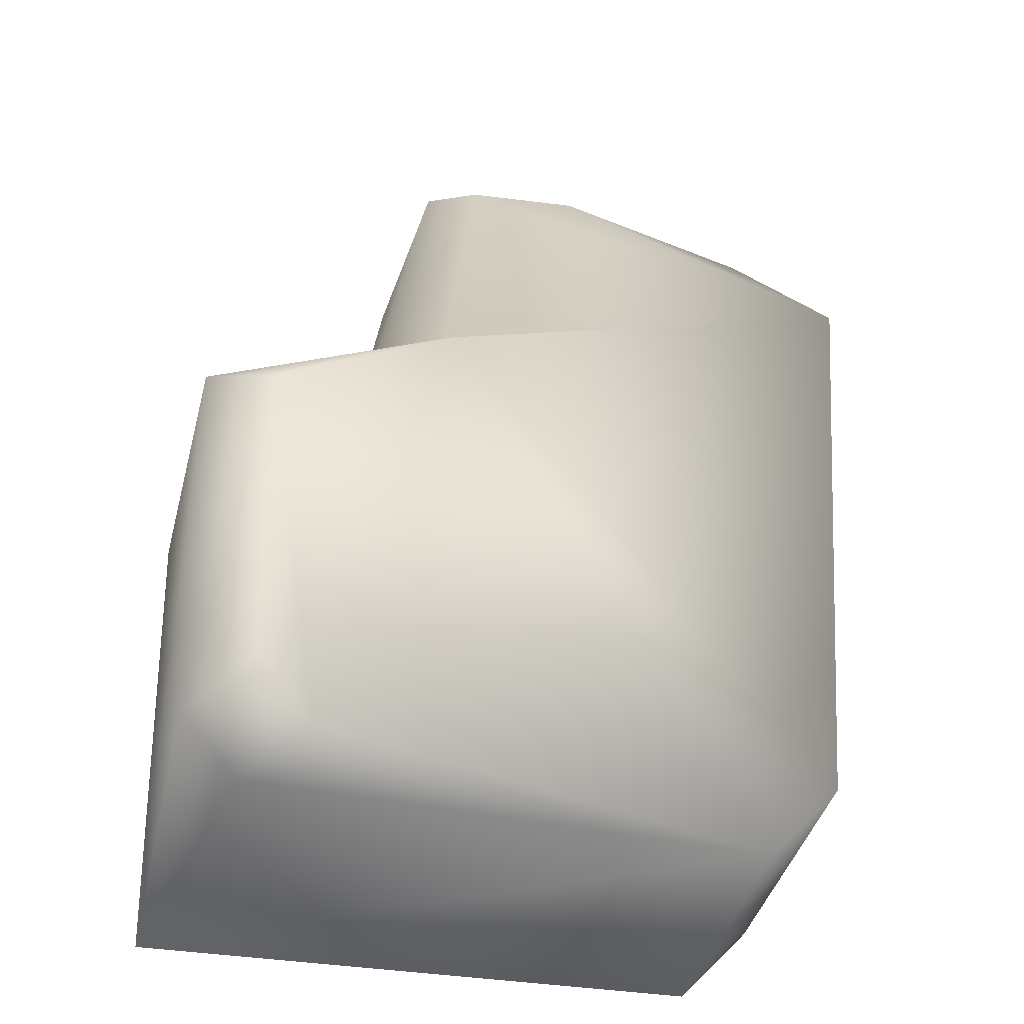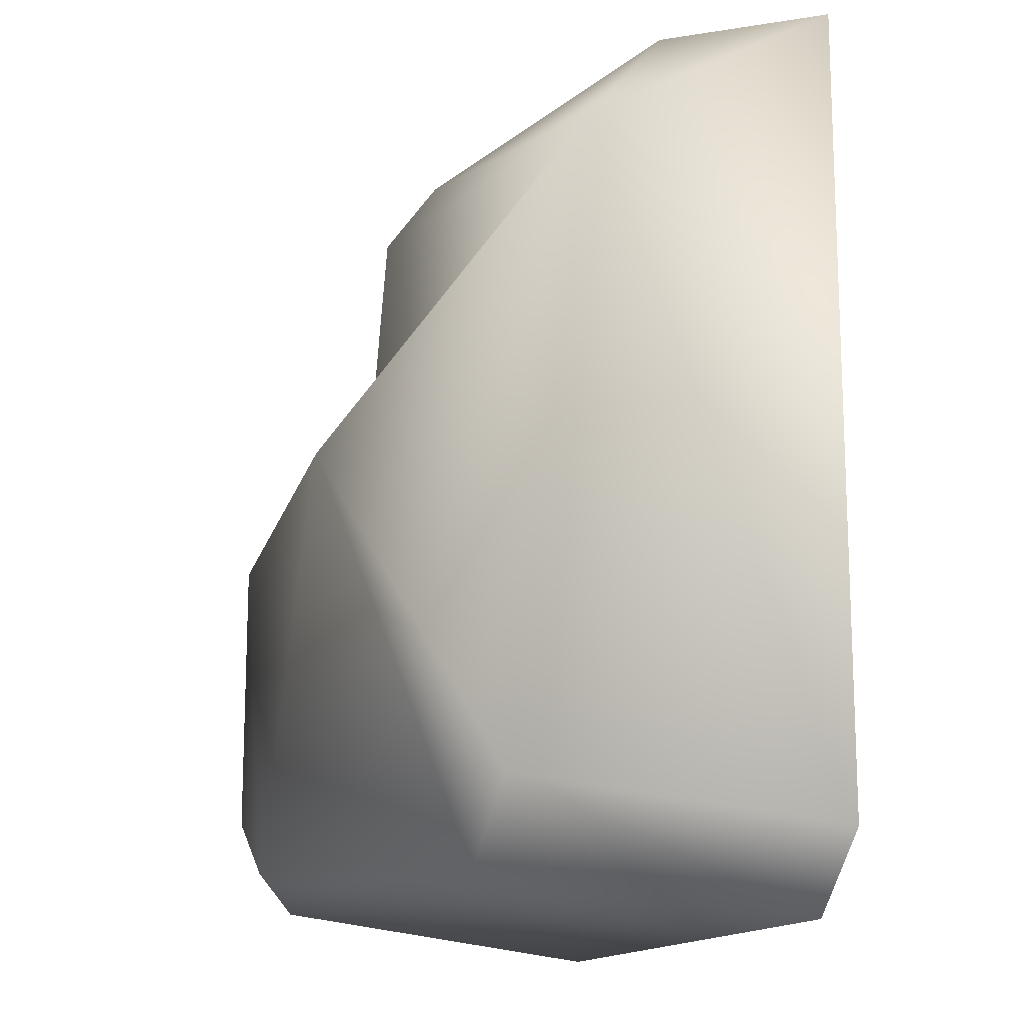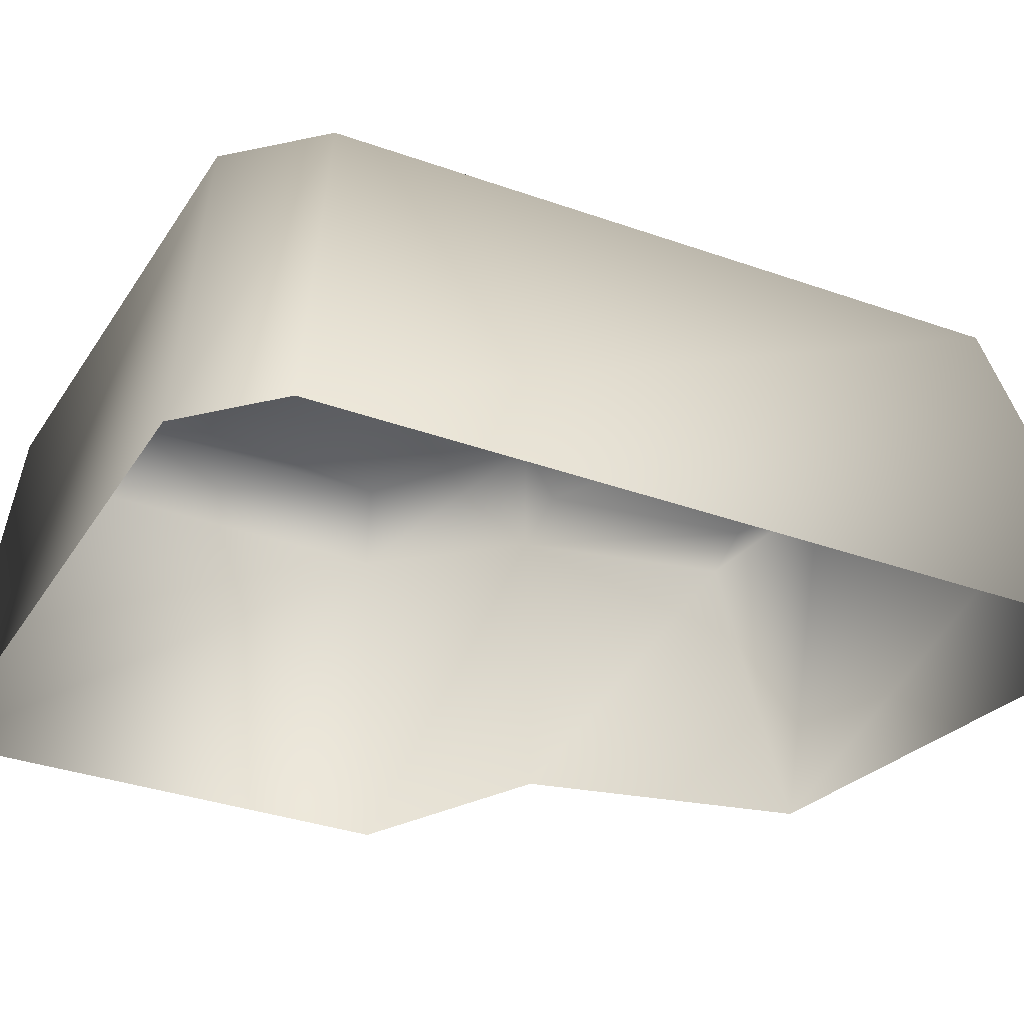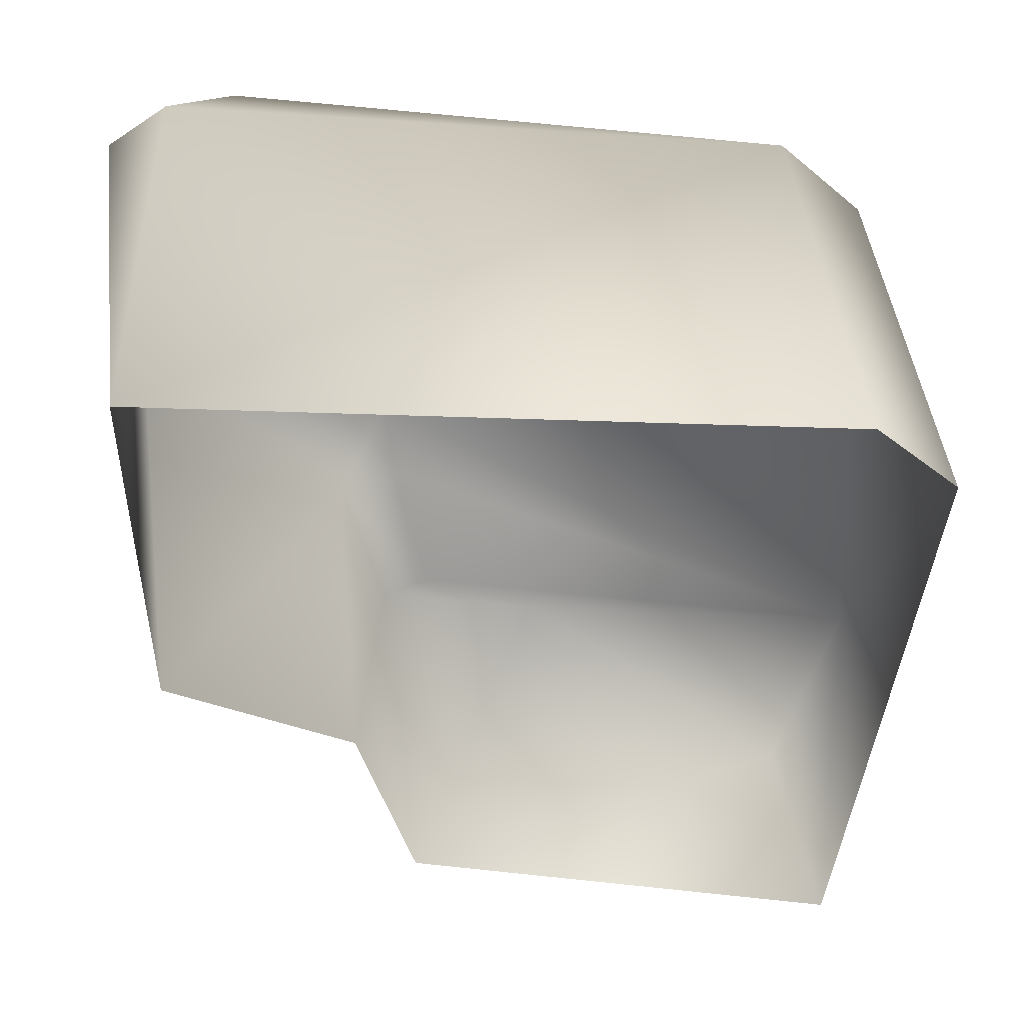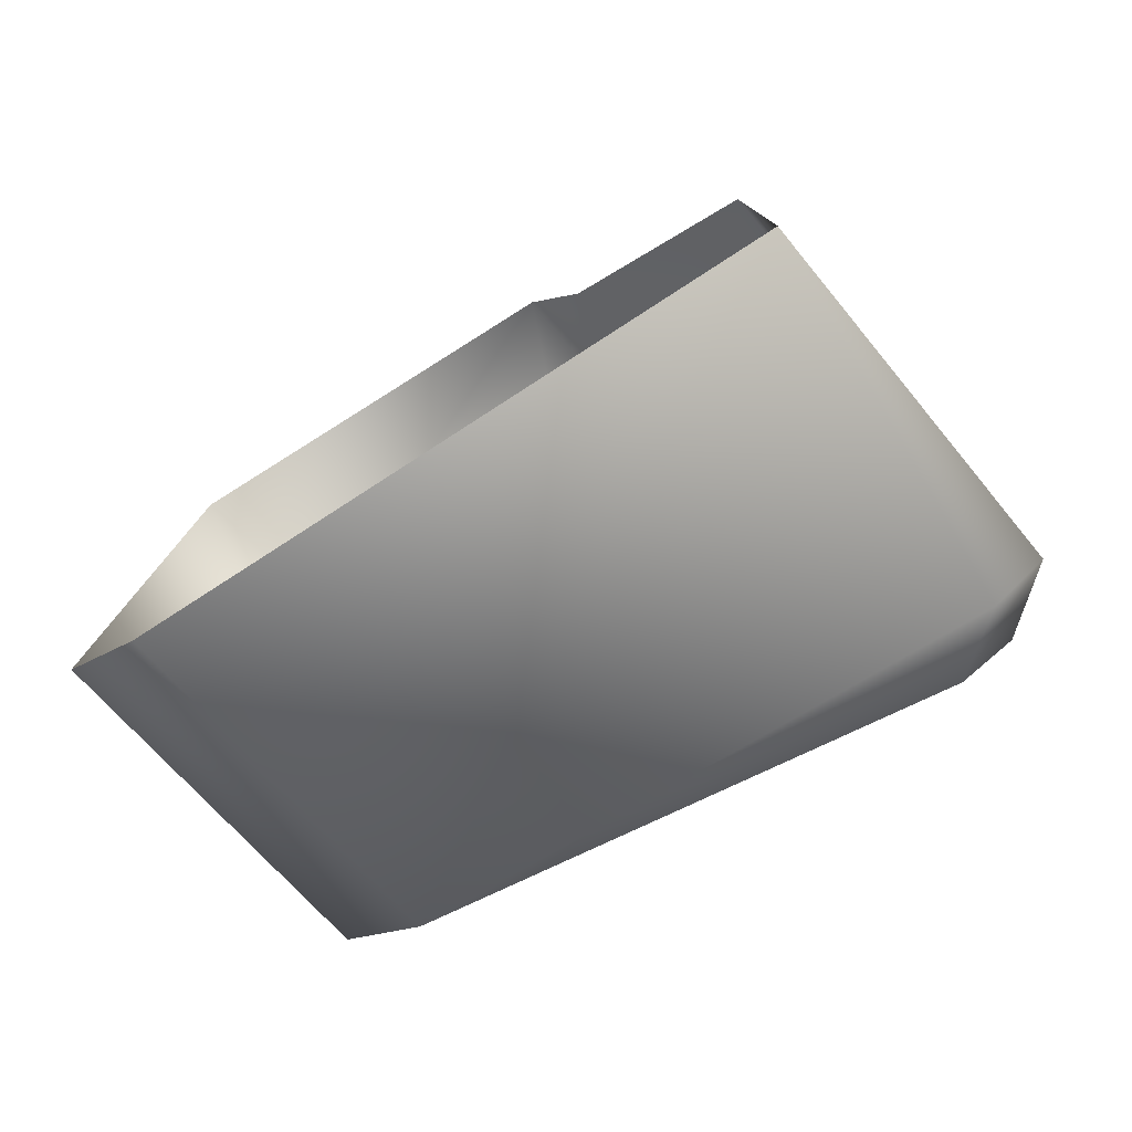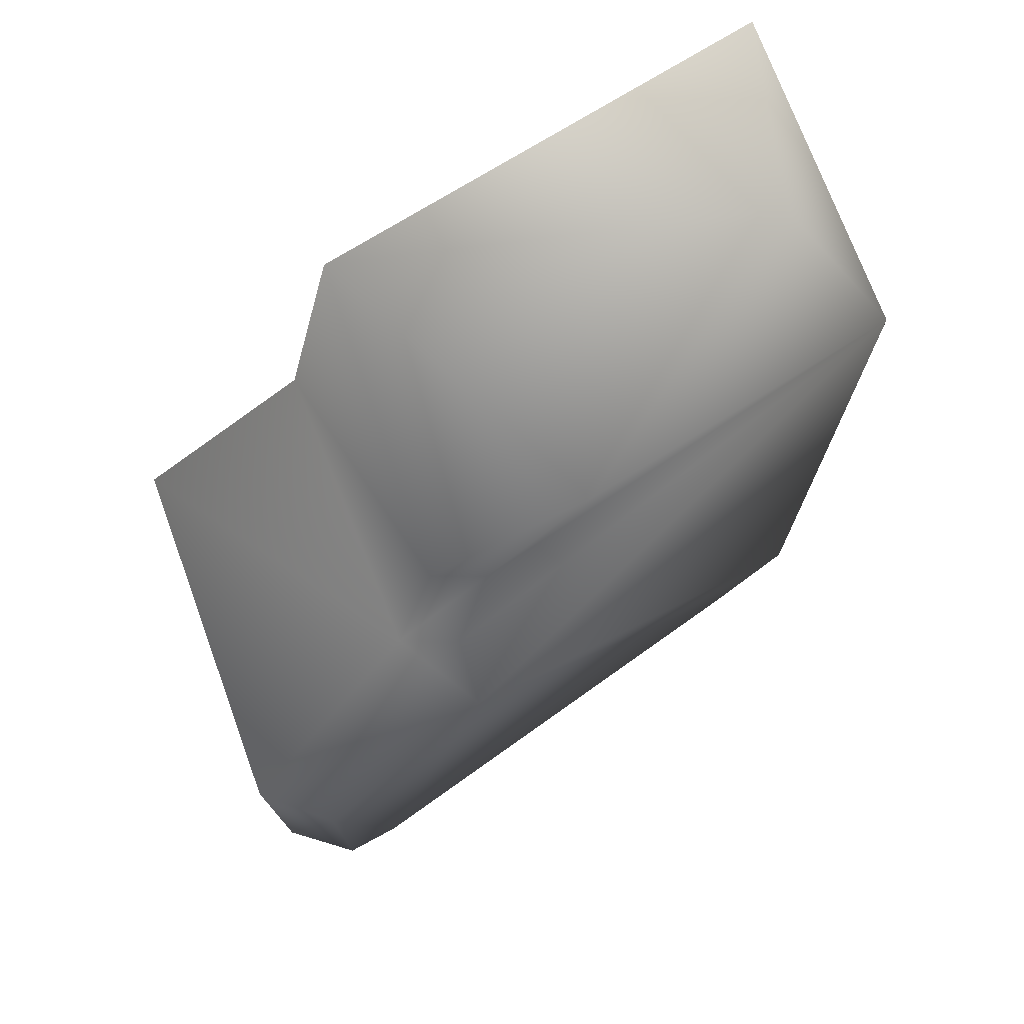
<metadata>
{"format":"obj","ext":"obj","renderer":"f3d","projection":"perspective","resolution":1024,"background":"white","views":[{"elev":-29.0,"azim":159.8,"up":"+Z"},{"elev":-14.2,"azim":-110.8,"up":"+Z"},{"elev":-33.5,"azim":-116.5,"up":"+Y"},{"elev":-33.4,"azim":178.2,"up":"+Y"},{"elev":-79.0,"azim":32.9,"up":"+Z"},{"elev":75.5,"azim":153.0,"up":"+Z"}]}
</metadata>
<code>
g fcbg_iceland_001_stone_05
v 2.284 2.027e-06 -3.174
v 2.284 1.907e-06 -0.02914
v 2.589 2.504 0.002545
v 2.589 2.508 -2.473
v 2.203 2.908 -0.1362
v 0.9079 2.726 0.5679
v 1.218 2.097 0.7247
v 2.284 1.907e-06 -0.02914
v 1.04 1.907e-06 0.6613
v 0.9147 2.1 2.187
v 0.6324 1.788e-06 2.526
v 2.203 2.908 -2.165
v 1.821 2.849 -2.578
v 2.202 2.491 -2.855
v 2.284 2.027e-06 -3.174
v -1.566 2.321 -2.807
v -1.916 2.027e-06 -3.093
v -2.112 2.297 -2.253
v -2.589 1.887 2.071
v -2.463 2.027e-06 -2.537
v -2.463 2.027e-06 -2.537
v -2.463 1.788e-06 3.174
v 0.8486 2.307 0.7685
v 0.6003 2.27 2.213
v -0.2127 2.156 2.4
v -2.112 1.151 2.937
v -2.463 1.788e-06 3.174
g fcbg_iceland_001_stone_05_0
f 3 2 1
f 4 3 1
f 3 4 5
f 3 5 6
f 7 3 6
f 3 7 8
f 7 9 8
f 7 10 9
f 10 11 9
f 4 12 5
f 12 13 5
f 13 12 4
f 13 6 5
f 14 13 4
f 14 4 15
f 13 14 16
f 16 14 15
f 13 16 6
f 17 16 15
f 18 16 17
f 16 18 6
f 6 18 19
f 20 18 17
f 19 18 21
f 22 19 21
f 6 19 23
f 23 7 6
f 7 23 24
f 24 23 19
f 10 7 24
f 24 25 10
f 25 24 19
f 25 11 10
f 25 19 26
f 25 26 11
f 26 19 27
f 26 27 11

</code>
